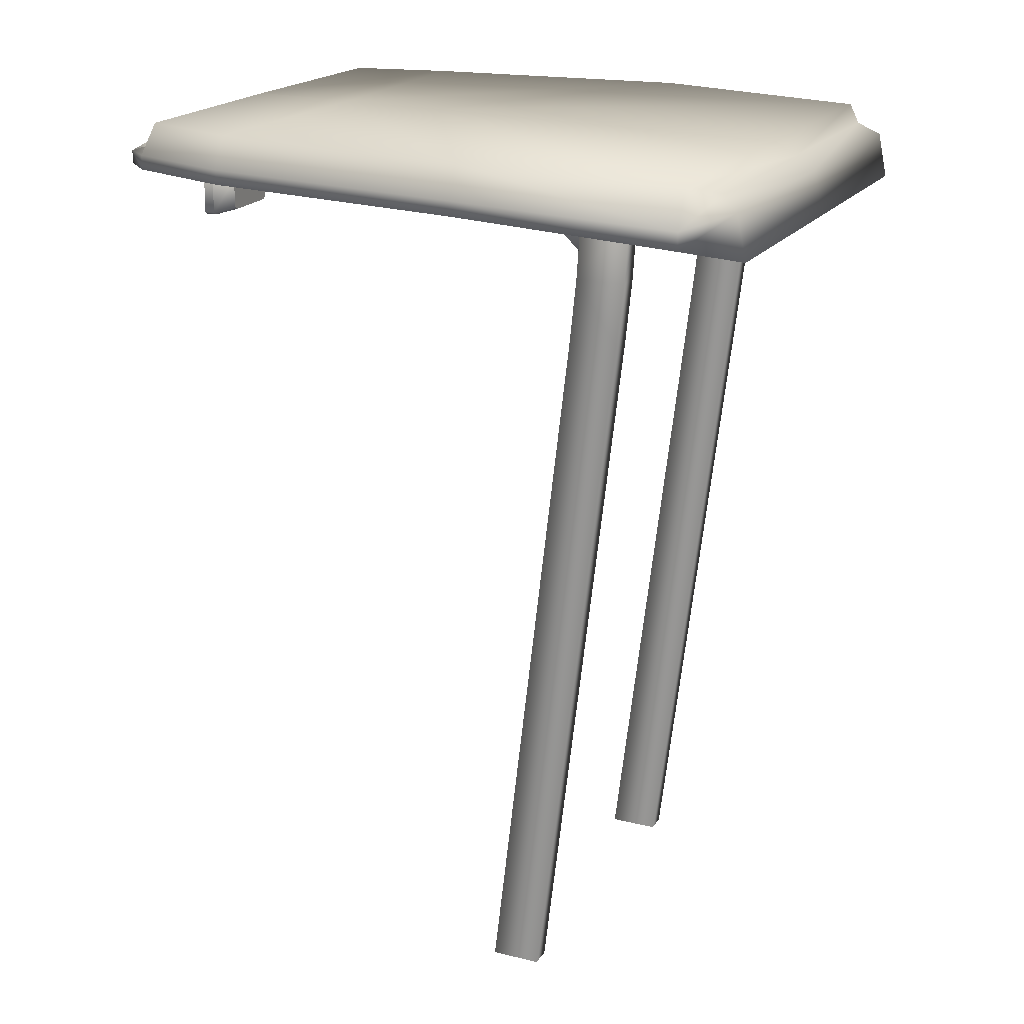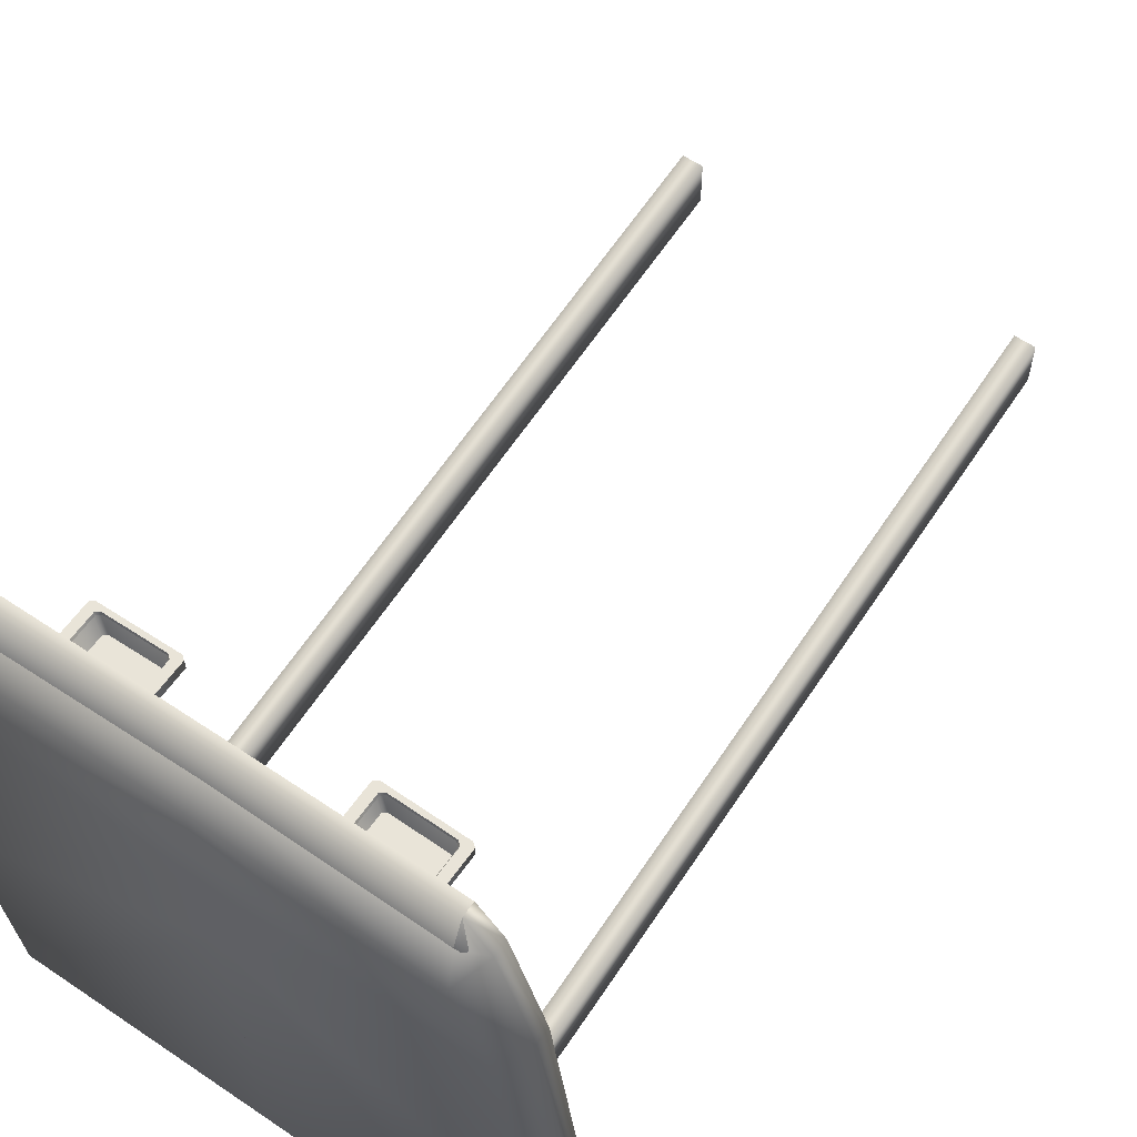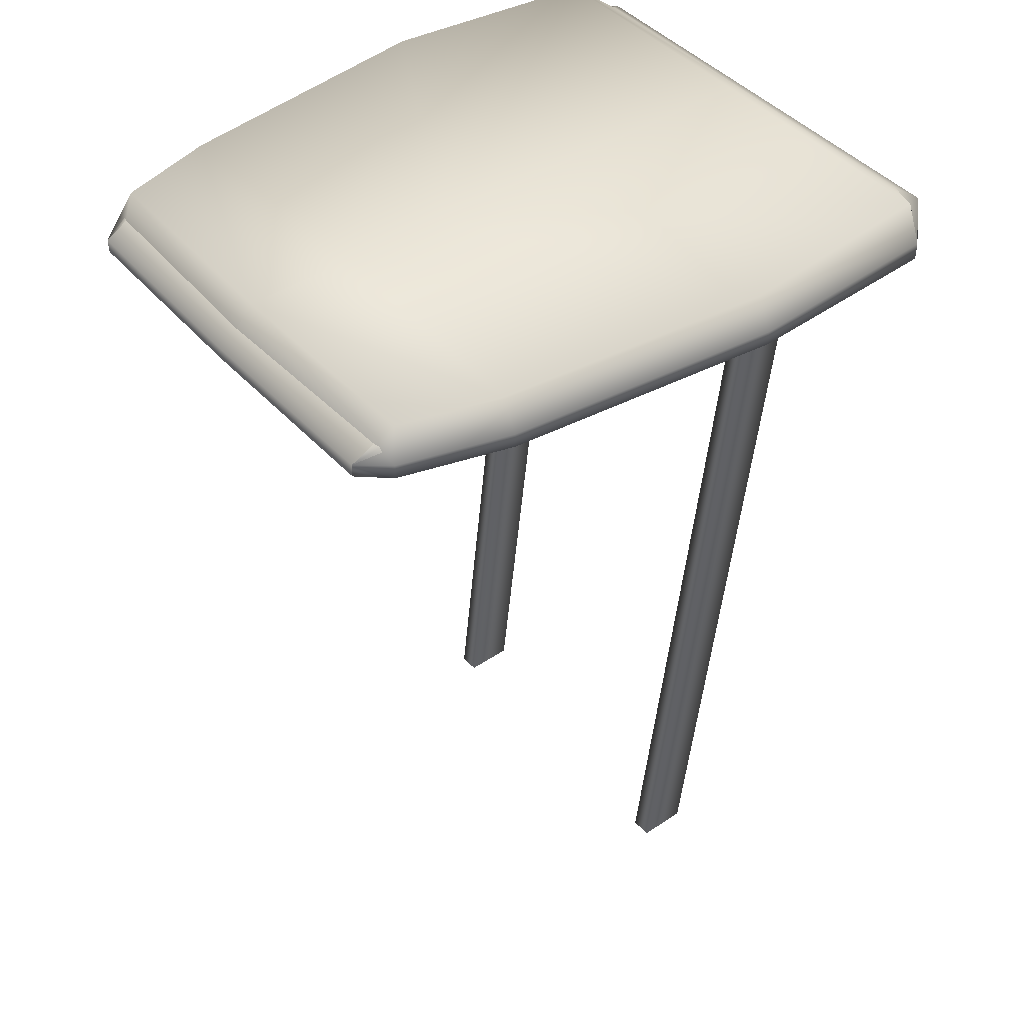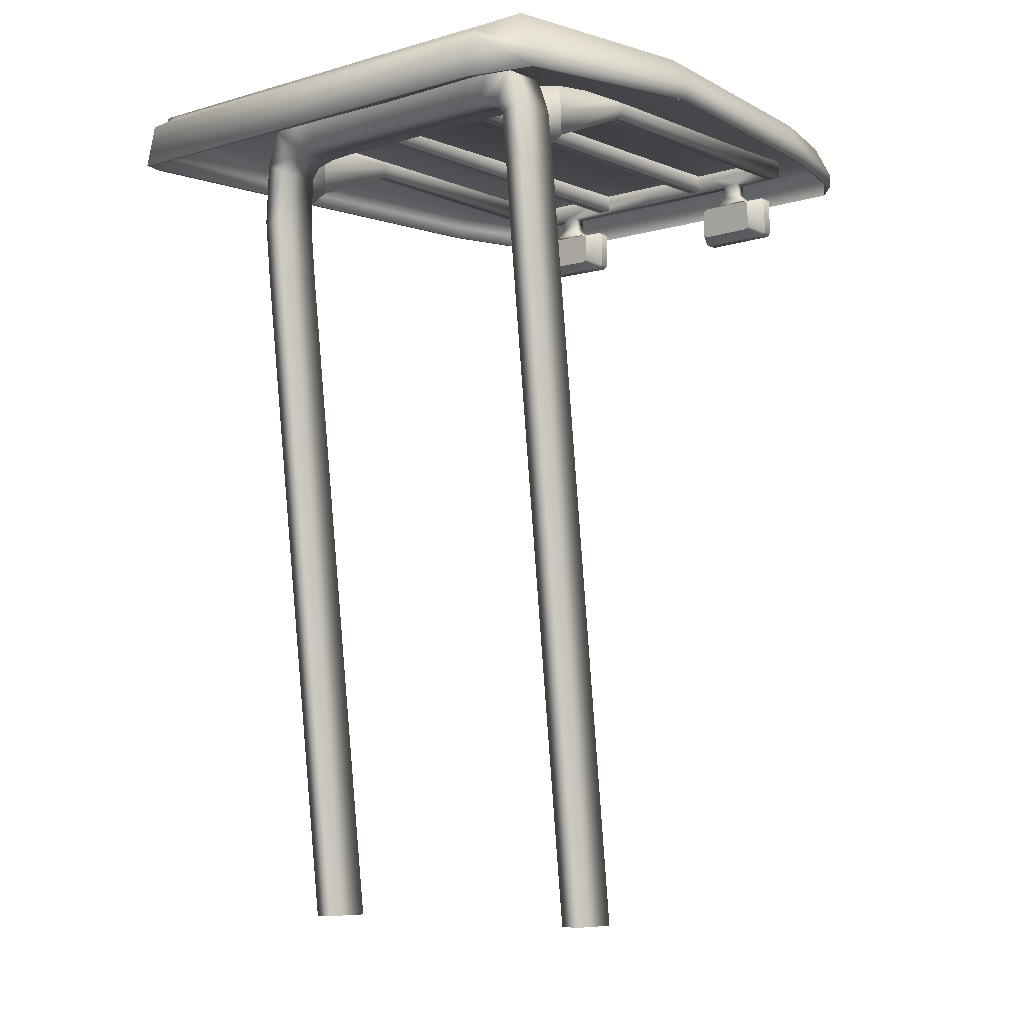
<metadata>
{"format":"obj","ext":"obj","renderer":"f3d","projection":"perspective","resolution":1024,"background":"white","views":[{"elev":19.5,"azim":114.9,"up":"+Y"},{"elev":59.5,"azim":-145.2,"up":"+Z"},{"elev":43.9,"azim":51.7,"up":"+Y"},{"elev":-7.5,"azim":-139.9,"up":"+Y"}]}
</metadata>
<code>
o Chassi.003
v 0.5021 -0.03167 -1.169
v 0.511 2.339 -1.449
v 0.511 2.339 -1.603
v 0.5021 -0.03167 -1.323
v 0.5768 2.34 -1.603
v 0.568 -0.03167 -1.323
v 0.5768 2.34 -1.449
v 0.568 -0.03167 -1.169
v 0.5609 2.536 -1.455
v 0.5006 2.509 -1.455
v 0.5609 2.536 -1.609
v 0.5006 2.509 -1.609
v 0.4731 2.547 -1.609
v 0.5194 2.647 -1.609
v 0.5194 2.647 -1.455
v 0.4731 2.547 -1.455
v 0.4341 2.673 -1.609
v 0.4028 2.563 -1.609
v 0.3324 2.567 -1.609
v 0.3373 2.685 -1.609
v 0.4341 2.673 -1.455
v 0.4028 2.563 -1.455
v 0.3324 2.567 -1.455
v 0.3373 2.685 -1.455
v 0.714 2.613 -1.995
v 0.8432 2.572 -1.867
v 0.8432 2.517 -1.867
v 0.714 2.474 -2.024
v 0.7926 2.692 -1.867
v 0.6634 2.653 -1.935
v 0.7065 2.608 -1.988
v 0.7064 2.473 -2.015
v 0.832 2.517 -1.867
v 0.8329 2.568 -1.867
v 0.7884 2.643 -1.867
v 0.6597 2.604 -1.932
v 0.9084 2.615 -1.188
v 0.9084 2.569 -1.188
v 0.8579 2.713 -1.188
v 0.8973 2.569 -1.188
v 0.8982 2.612 -1.188
v 0.8537 2.665 -1.188
v 0.7097 2.624 -0.009757
v 0.7097 2.578 -0.009757
v 0.669 2.721 -0.03975
v 0.7008 2.578 -0.01636
v 0.7015 2.62 -0.01585
v 0.6657 2.674 -0.04224
v 0.6331 2.62 0.07682
v 0.6366 2.659 0.004152
v 0.6324 2.578 0.0763
v 0.7951 2.574 -0.3431
v 0.7959 2.616 -0.3431
v 0.8062 2.619 -0.3431
v 0.8062 2.574 -0.3431
v 0.7515 2.67 -0.3431
v 0.7556 2.717 -0.3431
v 0.511 2.141 -1.428
v 0.511 2.141 -1.583
v 0.5768 2.142 -1.583
v 0.5768 2.142 -1.428
v 0.5141 2.612 -1.067
v 0.5141 2.682 -1.067
v 0.5575 2.682 -1.067
v 0.5575 2.612 -1.067
v 0.52 2.615 -0.1243
v 0.52 2.685 -0.1243
v 0.5634 2.685 -0.1241
v 0.5634 2.615 -0.1241
v 0.5141 2.478 -1.384
v 0.5022 2.644 -1.384
v 0.5457 2.644 -1.384
v 0.5575 2.478 -1.384
v 0.5141 2.411 -1.463
v 0.4669 2.628 -1.479
v 0.5104 2.628 -1.479
v 0.5575 2.411 -1.463
v 0.5141 2.647 -1.067
v 0.5575 2.647 -1.067
v 0.5634 2.65 -0.1241
v 0.52 2.65 -0.1243
v 0.5141 2.561 -1.384
v 0.5575 2.561 -1.384
v 0.4996 2.52 -1.471
v 0.543 2.52 -1.471
v 0.5238 2.615 -0.1229
v 0.5238 2.685 -0.1229
v 0.524 2.685 -0.1663
v 0.524 2.615 -0.1663
v 0.524 2.65 -0.1663
v 0.5238 2.65 -0.1229
v 0.1854 2.612 -1.478
v 0.1854 2.682 -1.478
v 0.2289 2.682 -1.478
v 0.2289 2.612 -1.478
v 0.1913 2.615 -0.1596
v 0.1913 2.685 -0.1596
v 0.2347 2.685 -0.1594
v 0.2347 2.615 -0.1594
v 0.1854 2.647 -1.478
v 0.2289 2.647 -1.478
v 0.2347 2.65 -0.1594
v 0.1913 2.65 -0.1596
v 0.4655 2.684 -0.1209
v 0.2909 2.683 -0.1189
v 0.4657 2.684 -0.1643
v 0.291 2.683 -0.1624
v 0.4033 2.614 -0.1643
v 0.3534 2.613 -0.1624
v 0.3533 2.613 -0.1189
v 0.4032 2.614 -0.1209
v 0.4655 2.649 -0.1209
v 0.2909 2.648 -0.1189
v 0.4657 2.649 -0.1643
v 0.291 2.648 -0.1624
v 0.4033 2.573 -0.1643
v 0.3534 2.572 -0.1624
v 0.3533 2.572 -0.1189
v 0.4032 2.573 -0.1209
v 0.4357 2.542 -0.171
v 0.3221 2.54 -0.1685
v 0.3221 2.54 -0.1123
v 0.4356 2.542 -0.1148
v 0.4998 2.406 -0.1092
v 0.2599 2.406 -0.1014
v 0.2878 2.421 -0.1024
v 0.4718 2.421 -0.1084
v 0.4987 2.406 -0.1409
v 0.2589 2.406 -0.1331
v 0.5113 2.415 -0.1096
v 0.4644 2.423 -0.2001
v 0.4987 2.545 -0.1418
v 0.4644 2.528 -0.2008
v 0.2483 2.415 -0.1011
v 0.2759 2.43 -0.1021
v 0.4997 2.545 -0.1101
v 0.2483 2.536 -0.1018
v 0.5113 2.536 -0.1104
v 0.5103 2.415 -0.1413
v 0.2599 2.545 -0.1023
v 0.2588 2.545 -0.134
v 0.5103 2.536 -0.1421
v 0.2777 2.432 -0.1941
v 0.2473 2.415 -0.1328
v 0.2472 2.536 -0.1336
v 0.476 2.432 -0.2006
v 0.4759 2.518 -0.2011
v 0.2893 2.528 -0.1951
v 0.2777 2.518 -0.1947
v 0.2893 2.423 -0.1944
v 0.2878 2.531 -0.1031
v 0.4718 2.531 -0.1091
v 0.4687 2.529 -0.1169
v 0.2904 2.529 -0.1111
v 0.2904 2.422 -0.1104
v 0.4687 2.422 -0.1162
v 0.2759 2.521 -0.1026
v 0.2788 2.52 -0.1106
v 0.2789 2.432 -0.11
v 0.4837 2.521 -0.1094
v 0.4802 2.52 -0.1172
v 0.4837 2.43 -0.1088
v 0.4803 2.432 -0.1166
v -0.5021 -0.03167 -1.169
v -0.511 2.339 -1.449
v -0.511 2.339 -1.603
v -0.5021 -0.03167 -1.323
v -0.5768 2.34 -1.603
v -0.568 -0.03167 -1.323
v -0.5768 2.34 -1.449
v -0.568 -0.03167 -1.169
v -0.5609 2.536 -1.455
v -0.5006 2.509 -1.455
v -0.5609 2.536 -1.609
v -0.5006 2.509 -1.609
v -0.4731 2.547 -1.609
v -0.5194 2.647 -1.609
v -0.5194 2.647 -1.455
v -0.4731 2.547 -1.455
v -0.4341 2.673 -1.609
v -0.4028 2.563 -1.609
v -0.3324 2.567 -1.609
v -0.3373 2.685 -1.609
v -0.4341 2.673 -1.455
v -0.4028 2.563 -1.455
v -0.3324 2.567 -1.455
v -0.3373 2.685 -1.455
v 0 2.685 -1.455
v 0 2.567 -1.455
v 0 2.567 -1.609
v 0 2.685 -1.609
v -0.714 2.613 -1.995
v -0.8432 2.572 -1.867
v -0.8432 2.517 -1.867
v -0.714 2.474 -2.024
v -0.7926 2.692 -1.867
v 0 2.692 -1.867
v -0.6634 2.653 -1.935
v 0 2.653 -1.935
v 0 2.613 -1.995
v 0 2.474 -2.024
v -0.7065 2.608 -1.988
v -0.7064 2.473 -2.015
v -0.832 2.517 -1.867
v -0.8329 2.568 -1.867
v 0 2.642 -1.867
v -0.7884 2.643 -1.867
v 0 2.603 -1.935
v -0.6597 2.604 -1.932
v 0 2.644 -1.929
v 0 2.607 -1.985
v 0 2.472 -2.012
v -0.9084 2.615 -1.188
v -0.9084 2.569 -1.188
v -0.8579 2.713 -1.188
v 0 2.713 -0.7008
v -0.8973 2.569 -1.188
v -0.8982 2.612 -1.188
v 0 2.664 -0.7008
v -0.8537 2.665 -1.188
v -0.7097 2.624 -0.009757
v -0.7097 2.578 -0.009757
v -0.669 2.721 -0.03975
v 0 2.721 -0.02903
v -0.7008 2.578 -0.01636
v -0.7015 2.62 -0.01585
v 0 2.673 -0.02903
v -0.6657 2.674 -0.04224
v -0.6331 2.62 0.07682
v -0.6366 2.659 0.004152
v 0 2.659 0.02553
v -0.6324 2.578 0.0763
v 0 2.58 0.08611
v 0 2.617 0.08611
v -0.7951 2.574 -0.3431
v -0.7959 2.616 -0.3431
v 0 2.717 -0.3649
v 0 2.669 -0.3649
v -0.8062 2.619 -0.3431
v -0.8062 2.574 -0.3431
v -0.7515 2.67 -0.3431
v -0.7556 2.717 -0.3431
v -0.511 2.141 -1.428
v -0.511 2.141 -1.583
v -0.5768 2.142 -1.583
v -0.5768 2.142 -1.428
v -0.5141 2.612 -1.067
v -0.5141 2.682 -1.067
v -0.5575 2.682 -1.067
v -0.5575 2.612 -1.067
v -0.52 2.615 -0.1243
v -0.52 2.685 -0.1243
v -0.5634 2.685 -0.1241
v -0.5634 2.615 -0.1241
v -0.5141 2.478 -1.384
v -0.5022 2.644 -1.384
v -0.5457 2.644 -1.384
v -0.5575 2.478 -1.384
v -0.5141 2.411 -1.463
v -0.4669 2.628 -1.479
v -0.5104 2.628 -1.479
v -0.5575 2.411 -1.463
v -0.5141 2.647 -1.067
v -0.5575 2.647 -1.067
v -0.5634 2.65 -0.1241
v -0.52 2.65 -0.1243
v -0.5141 2.561 -1.384
v -0.5575 2.561 -1.384
v -0.4996 2.52 -1.471
v -0.543 2.52 -1.471
v 0 2.612 -0.117
v 0 2.682 -0.117
v 0 2.682 -0.1604
v 0 2.612 -0.1604
v -0.5238 2.615 -0.1229
v -0.5238 2.685 -0.1229
v -0.524 2.685 -0.1663
v -0.524 2.615 -0.1663
v 0 2.647 -0.117
v 0 2.647 -0.1604
v -0.524 2.65 -0.1663
v -0.5238 2.65 -0.1229
v -0.1854 2.612 -1.478
v -0.1854 2.682 -1.478
v -0.2289 2.682 -1.478
v -0.2289 2.612 -1.478
v -0.1913 2.615 -0.1596
v -0.1913 2.685 -0.1596
v -0.2347 2.685 -0.1594
v -0.2347 2.615 -0.1594
v -0.1854 2.647 -1.478
v -0.2289 2.647 -1.478
v -0.2347 2.65 -0.1594
v -0.1913 2.65 -0.1596
v -0.4655 2.684 -0.1209
v -0.2909 2.683 -0.1189
v -0.4657 2.684 -0.1643
v -0.291 2.683 -0.1624
v -0.4033 2.614 -0.1643
v -0.3534 2.613 -0.1624
v -0.3533 2.613 -0.1189
v -0.4032 2.614 -0.1209
v -0.4655 2.649 -0.1209
v -0.2909 2.648 -0.1189
v -0.4657 2.649 -0.1643
v -0.291 2.648 -0.1624
v -0.4033 2.573 -0.1643
v -0.3534 2.572 -0.1624
v -0.3533 2.572 -0.1189
v -0.4032 2.573 -0.1209
v -0.4357 2.542 -0.171
v -0.3221 2.54 -0.1685
v -0.3221 2.54 -0.1123
v -0.4356 2.542 -0.1148
v -0.4998 2.406 -0.1092
v -0.2599 2.406 -0.1014
v -0.2878 2.421 -0.1024
v -0.4718 2.421 -0.1084
v -0.4987 2.406 -0.1409
v -0.2589 2.406 -0.1331
v -0.5113 2.415 -0.1096
v -0.4644 2.423 -0.2001
v -0.4987 2.545 -0.1418
v -0.4644 2.528 -0.2008
v -0.2483 2.415 -0.1011
v -0.2759 2.43 -0.1021
v -0.4997 2.545 -0.1101
v -0.2483 2.536 -0.1018
v -0.5113 2.536 -0.1104
v -0.5103 2.415 -0.1413
v -0.2599 2.545 -0.1023
v -0.2588 2.545 -0.134
v -0.5103 2.536 -0.1421
v -0.2777 2.432 -0.1941
v -0.2473 2.415 -0.1328
v -0.2472 2.536 -0.1336
v -0.476 2.432 -0.2006
v -0.4759 2.518 -0.2011
v -0.2893 2.528 -0.1951
v -0.2777 2.518 -0.1947
v -0.2893 2.423 -0.1944
v -0.2878 2.531 -0.1031
v -0.4718 2.531 -0.1091
v -0.4687 2.529 -0.1169
v -0.2904 2.529 -0.1111
v -0.2904 2.422 -0.1104
v -0.4687 2.422 -0.1162
v -0.2759 2.521 -0.1026
v -0.2788 2.52 -0.1106
v -0.2789 2.432 -0.11
v -0.4837 2.521 -0.1094
v -0.4802 2.52 -0.1172
v -0.4837 2.43 -0.1088
v -0.4803 2.432 -0.1166
f 58 2 3 59
f 59 3 5 60
f 60 5 7 61
f 61 7 2 58
f 2 7 9 10
f 7 5 11 9
f 11 12 13 14
f 5 3 12 11
f 3 2 10 12
f 9 11 14 15
f 12 10 16 13
f 10 9 15 16
f 17 18 19 20
f 16 15 21 22
f 14 13 18 17
f 13 16 22 18
f 18 22 23 19
f 22 21 24 23
f 23 24 188 189
f 20 19 190 191
f 19 23 189 190
f 25 26 27 28
f 29 30 199 197
f 30 29 26 25
f 30 25 200 199
f 25 28 201 200
f 31 32 33 34
f 35 206 208 36
f 36 31 34 35
f 36 210 211 31
f 31 211 212 32
f 28 27 33 32
f 199 30 36 208
f 30 199 210 36
f 201 28 32 212
f 206 35 42 219
f 26 29 39 37
f 33 27 38 40
f 27 26 37 38
f 35 34 41 42
f 34 33 40 41
f 29 197 216 39
f 53 52 46 47
f 55 54 43 44
f 238 56 48 227
f 57 237 224 45
f 56 53 47 48
f 54 57 45 43
f 52 55 44 46
f 231 234 49 50
f 46 44 51
f 234 233 51 49
f 45 224 231 50
f 47 46 51 49
f 43 45 50 49
f 227 48 50 231
f 44 43 49 51
f 48 47 49 50
f 40 38 55 52
f 37 39 57 54
f 42 41 53 56
f 39 216 237 57
f 219 42 56 238
f 38 37 54 55
f 41 40 52 53
f 8 61 58 1
f 6 60 61 8
f 4 59 60 6
f 1 58 59 4
f 65 69 66 62
f 79 80 69 65
f 63 67 68 64
f 78 81 67 63
f 80 68 67 81
f 65 62 70 73
f 79 65 73 83
f 63 64 72 71
f 78 63 71 82
f 82 71 75 84
f 73 70 74 77
f 71 72 76 75
f 83 73 77 85
f 72 83 85 76
f 70 82 84 74
f 62 78 82 70
f 64 79 83 72
f 69 80 81 66
f 62 66 81 78
f 64 68 80 79
f 108 89 86 111
f 114 90 89 108
f 104 87 88 106
f 112 91 87 104
f 111 86 91 112
f 106 88 90 114
f 95 99 96 92
f 101 102 99 95
f 93 97 98 94
f 100 103 97 93
f 92 96 103 100
f 94 98 102 101
f 273 107 115 280
f 107 106 114 115
f 271 110 113 279
f 110 111 112 113
f 279 113 105 272
f 113 112 104 105
f 272 105 107 273
f 105 104 106 107
f 280 115 109 274
f 115 114 108 109
f 274 109 110 271
f 110 109 117 118
f 118 117 121 122
f 111 110 118 119
f 109 108 116 117
f 108 111 119 116
f 117 116 120 121
f 116 119 123 120
f 119 118 122 123
f 124 127 126 125
f 125 129 128 124
f 138 160 162 130
f 129 150 131 128
f 132 133 148 141
f 134 135 157 137
f 140 151 152 136
f 144 134 137 145
f 130 139 142 138
f 136 132 141 140
f 139 146 147 142
f 129 144 143 150
f 141 145 137 140
f 128 139 130 124
f 132 142 147 133
f 125 134 144 129
f 148 149 145 141
f 131 146 139 128
f 136 138 142 132
f 140 137 157 151
f 126 135 134 125
f 124 130 162 127
f 152 160 138 136
f 143 144 145 149
f 131 150 143 149 148 133 147 146
f 151 154 153 152
f 127 156 155 126
f 135 159 158 157
f 152 153 161 160
f 162 163 156 127
f 160 161 163 162
f 126 155 159 135
f 157 158 154 151
f 243 244 166 165
f 244 245 168 166
f 245 246 170 168
f 246 243 165 170
f 165 173 172 170
f 170 172 174 168
f 174 177 176 175
f 168 174 175 166
f 166 175 173 165
f 172 178 177 174
f 175 176 179 173
f 173 179 178 172
f 180 183 182 181
f 179 185 184 178
f 177 180 181 176
f 176 181 185 179
f 181 182 186 185
f 185 186 187 184
f 186 189 188 187
f 183 191 190 182
f 182 190 189 186
f 192 195 194 193
f 196 197 199 198
f 198 192 193 196
f 198 199 200 192
f 192 200 201 195
f 202 205 204 203
f 207 209 208 206
f 209 207 205 202
f 209 202 211 210
f 202 203 212 211
f 195 203 204 194
f 199 208 209 198
f 198 209 210 199
f 201 212 203 195
f 191 190 189 188
f 197 199 208 206
f 200 201 212 211
f 199 200 211 210
f 206 219 220 207
f 193 213 215 196
f 204 217 214 194
f 194 214 213 193
f 207 220 218 205
f 206 219 216 197
f 205 218 217 204
f 196 215 216 197
f 236 226 225 235
f 238 227 224 237
f 240 222 221 239
f 238 227 228 241
f 242 223 224 237
f 241 228 226 236
f 239 221 223 242
f 235 225 222 240
f 231 230 229 234
f 225 232 222
f 234 229 232 233
f 227 231 224
f 223 230 231 224
f 226 229 232 225
f 221 229 230 223
f 227 231 230 228
f 222 232 229 221
f 228 230 229 226
f 217 235 240 214
f 213 239 242 215
f 220 241 236 218
f 215 242 237 216
f 219 238 241 220
f 214 240 239 213
f 219 238 237 216
f 218 236 235 217
f 171 164 243 246
f 169 171 246 245
f 167 169 245 244
f 164 167 244 243
f 250 247 251 254
f 264 250 254 265
f 248 249 253 252
f 263 248 252 266
f 265 266 252 253
f 250 258 255 247
f 264 268 258 250
f 248 256 257 249
f 263 267 256 248
f 267 269 260 256
f 258 262 259 255
f 256 260 261 257
f 268 270 262 258
f 257 261 270 268
f 255 259 269 267
f 247 255 267 263
f 249 257 268 264
f 254 251 266 265
f 247 263 266 251
f 249 264 265 253
f 299 302 275 278
f 305 299 278 281
f 295 297 277 276
f 303 295 276 282
f 302 303 282 275
f 297 305 281 277
f 286 283 287 290
f 292 286 290 293
f 284 285 289 288
f 291 284 288 294
f 283 291 294 287
f 285 292 293 289
f 273 280 306 298
f 298 306 305 297
f 271 279 304 301
f 301 304 303 302
f 279 272 296 304
f 304 296 295 303
f 272 273 298 296
f 296 298 297 295
f 280 274 300 306
f 306 300 299 305
f 274 271 301 300
f 301 309 308 300
f 309 313 312 308
f 302 310 309 301
f 300 308 307 299
f 299 307 310 302
f 308 312 311 307
f 307 311 314 310
f 310 314 313 309
f 315 316 317 318
f 316 315 319 320
f 329 321 353 351
f 320 319 322 341
f 323 332 339 324
f 325 328 348 326
f 331 327 343 342
f 335 336 328 325
f 321 329 333 330
f 327 331 332 323
f 330 333 338 337
f 320 341 334 335
f 332 331 328 336
f 319 315 321 330
f 323 324 338 333
f 316 320 335 325
f 339 332 336 340
f 322 319 330 337
f 327 323 333 329
f 331 342 348 328
f 317 316 325 326
f 315 318 353 321
f 343 327 329 351
f 334 340 336 335
f 322 337 338 324 339 340 334 341
f 342 343 344 345
f 318 317 346 347
f 326 348 349 350
f 343 351 352 344
f 353 318 347 354
f 351 353 354 352
f 317 326 350 346
f 348 342 345 349

</code>
